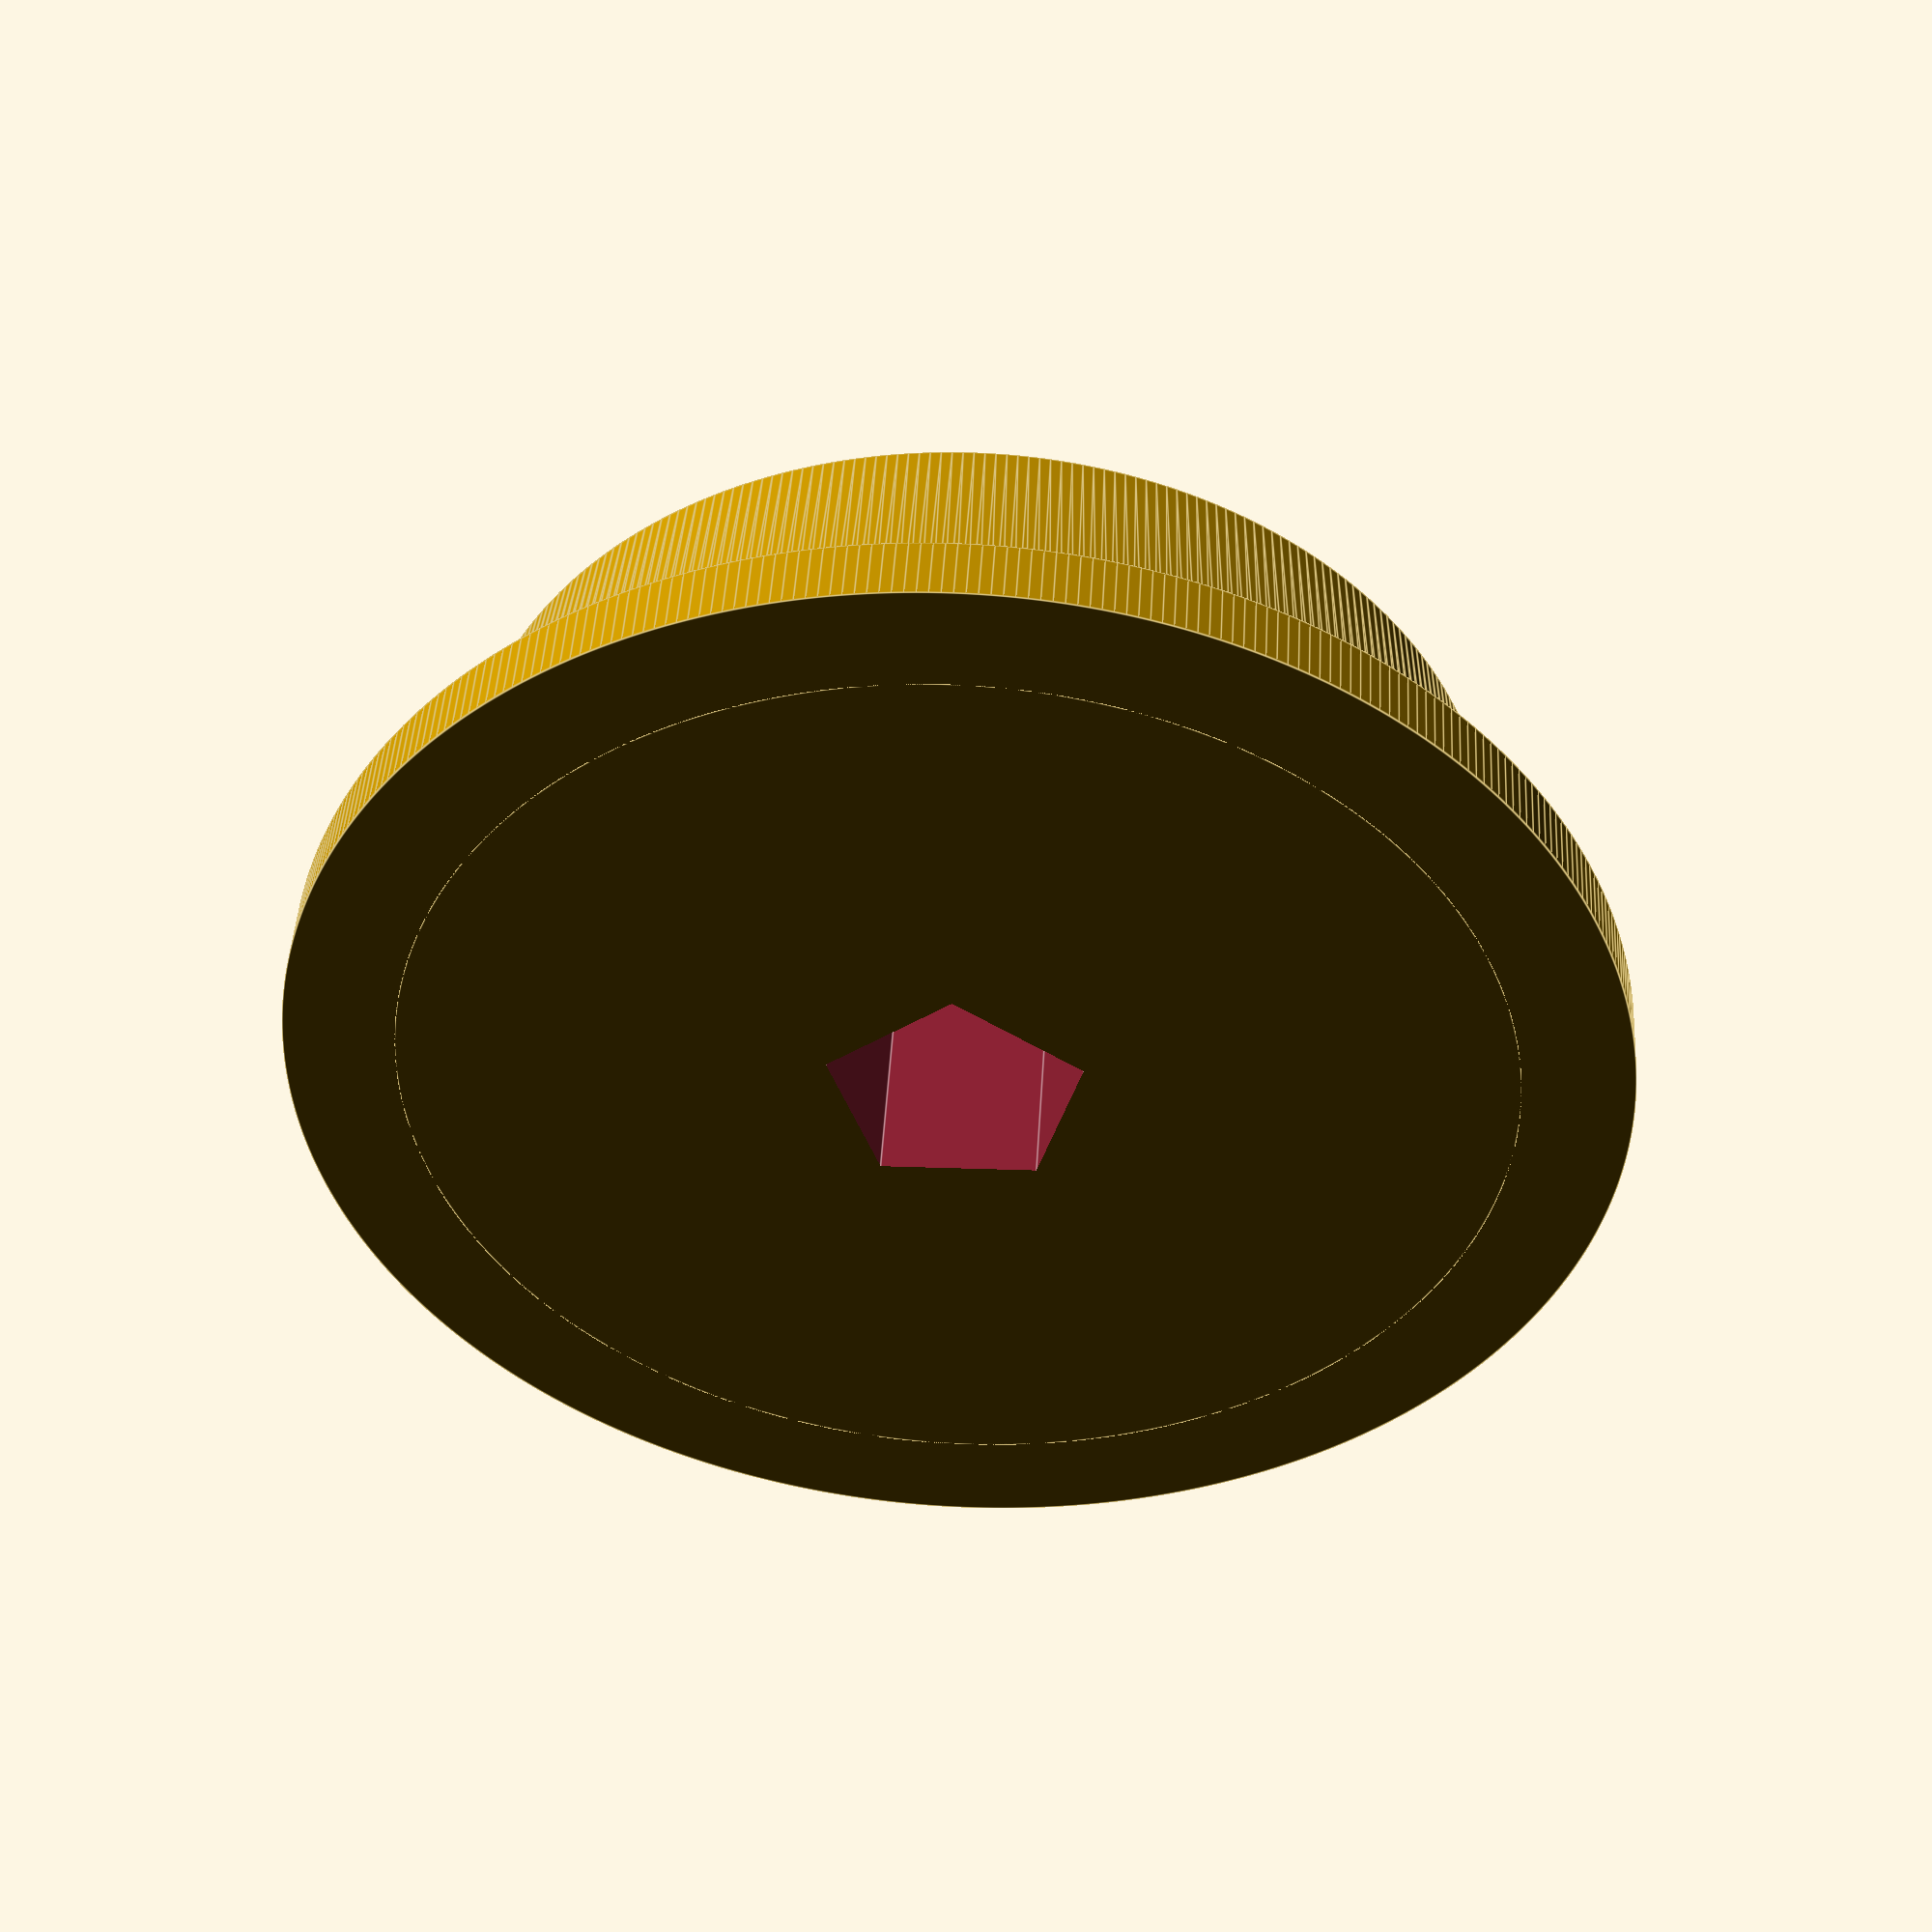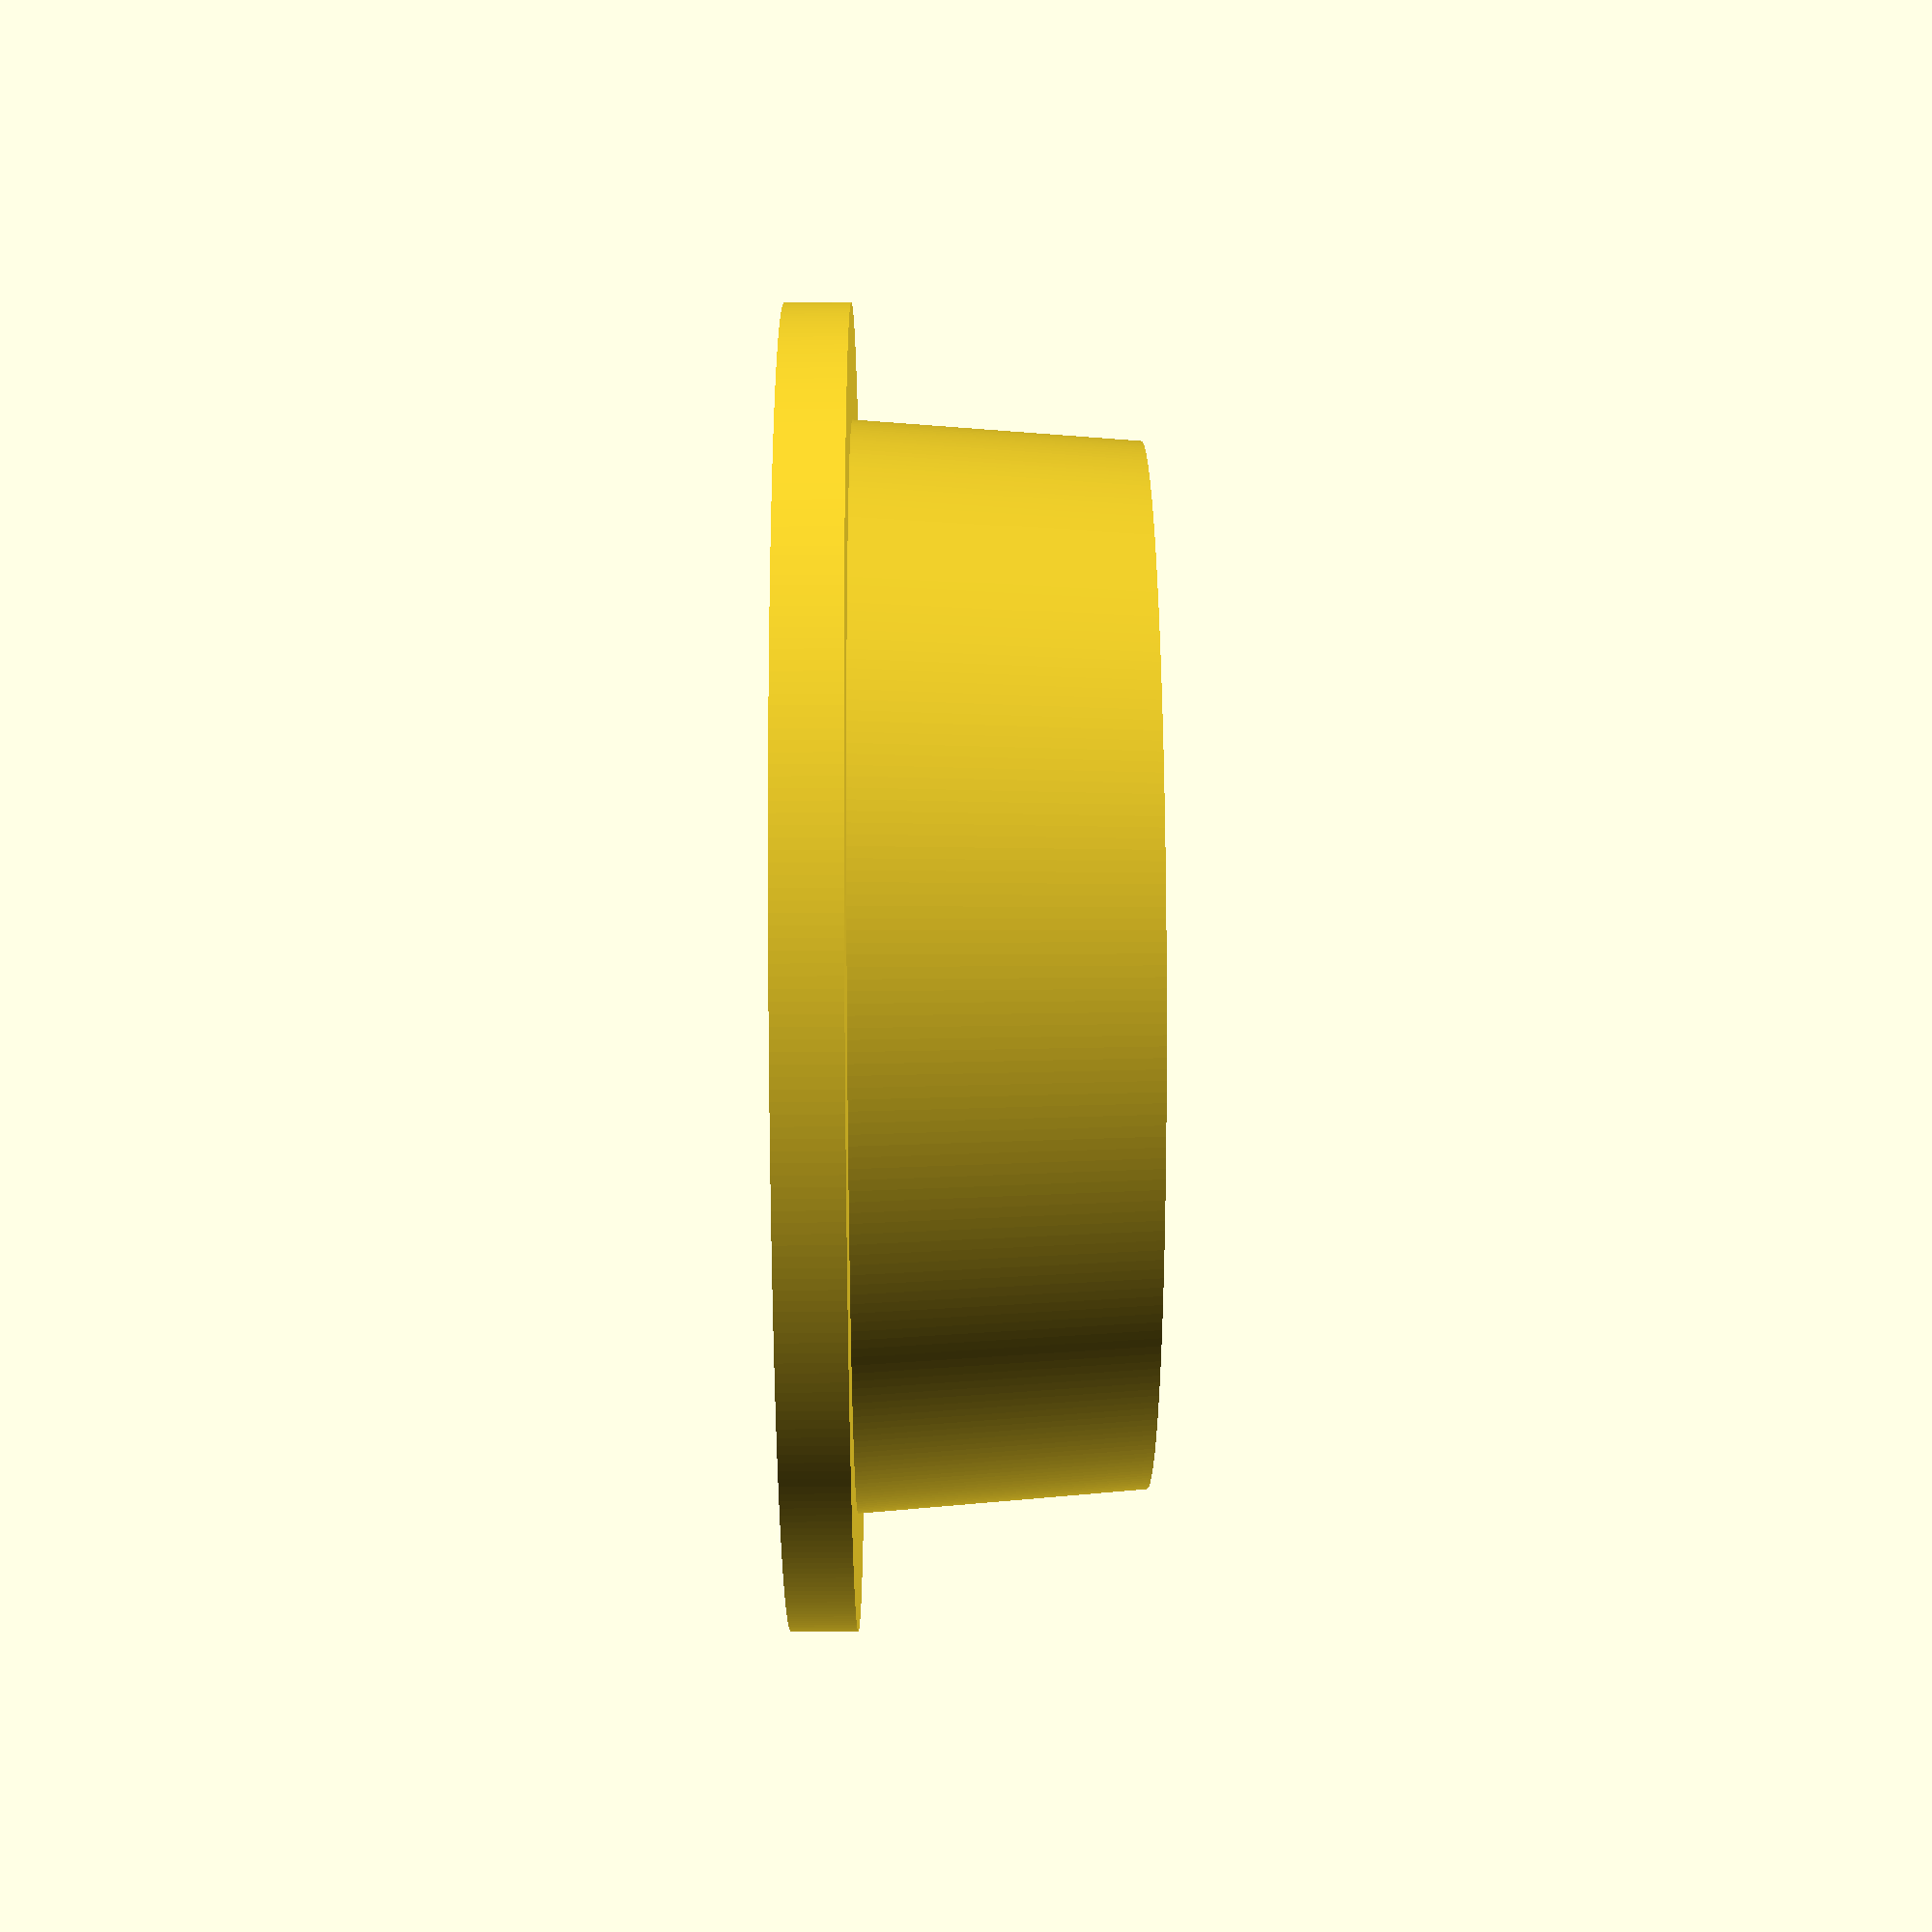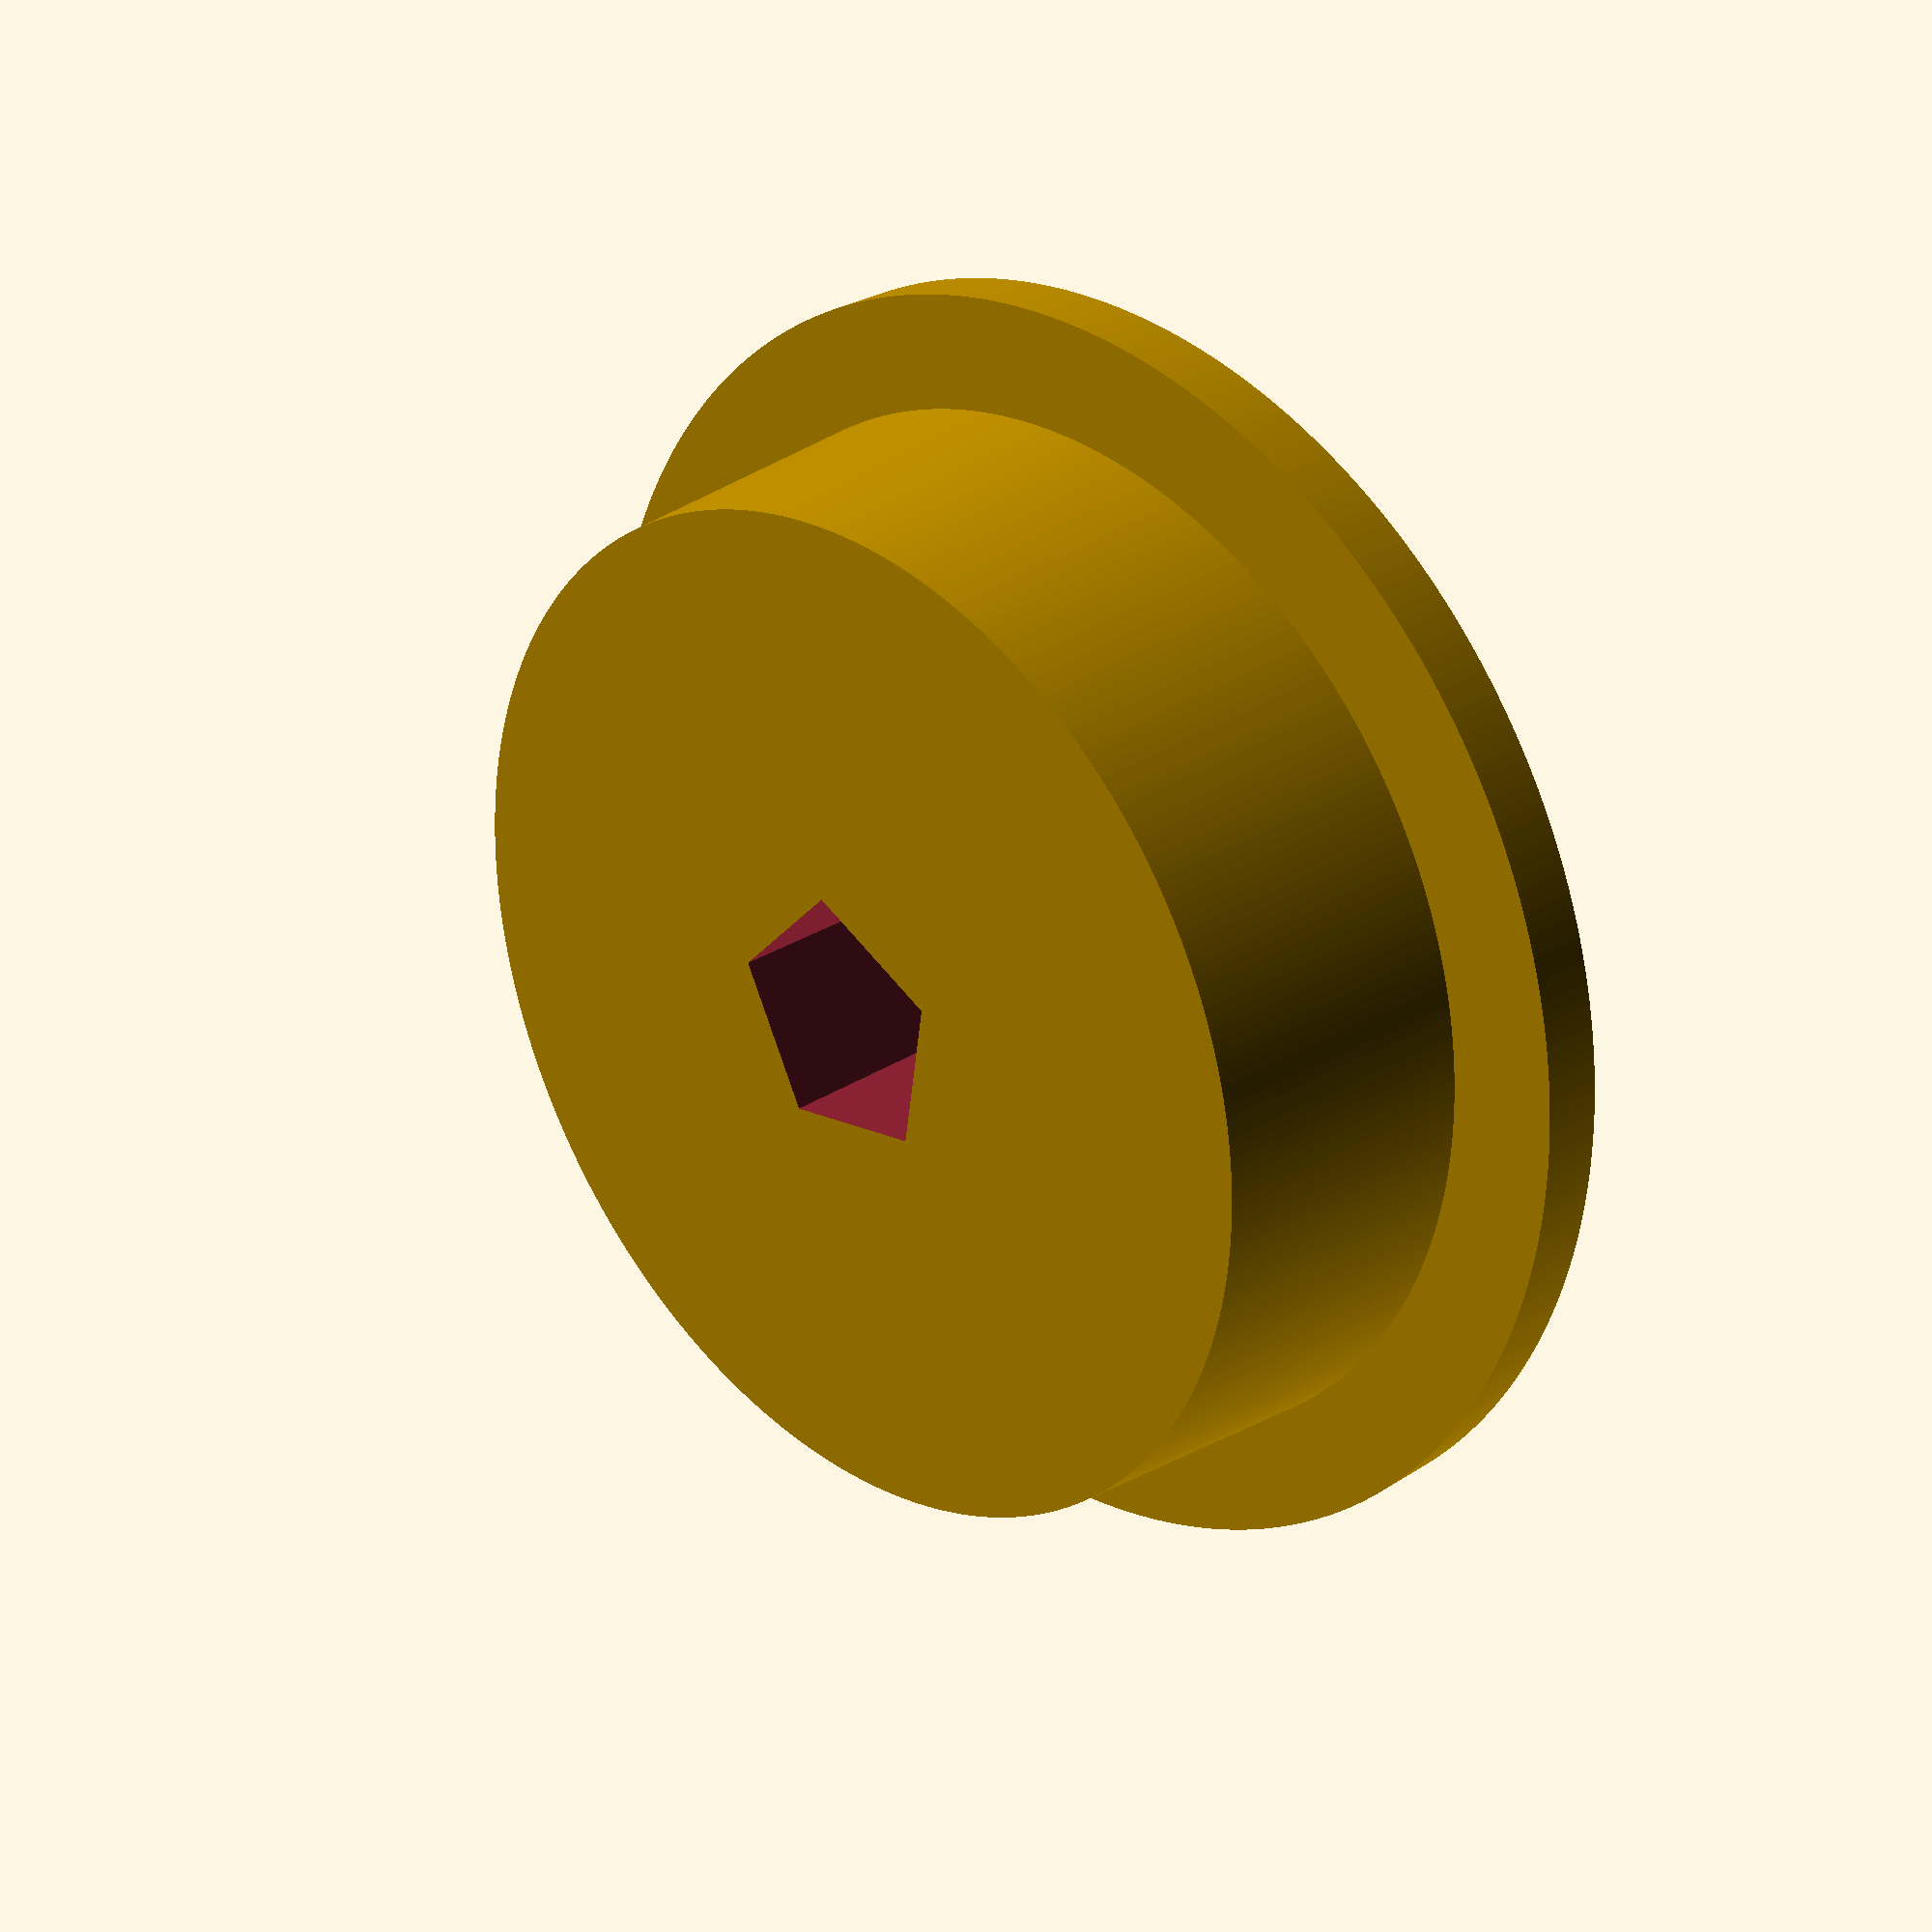
<openscad>
$fa=.5;
$fs=.5;

// wheel body dimensions
dia1 = 50; // 
dia2 = 60;
cone = 1/20; // slope of of wheel body rolling on track 
b = 16;

// ri = 3;
d_axis = 8;
d_pent = 12; // corresponds to object "hex_axis.scad"

module motor_mount(){
  height = 10;
   difference(){
  union(){
  intersection(){
    difference(){
      translate([0,0,height/2]) cube([31, 24, height], center=true);
       union(){
         translate([-5,0,22]) rotate([0,90,0]) cylinder(d=39, h=24, center=true); 
         translate([-0,0,22]) rotate([0,90,0]) cylinder(d=36, h=40, center=true); 
         translate([13.6-5.8/2,0,22]) rotate([0,90,0]) cylinder(d=39, h=4.2, center=true); 
       }
    }
    translate([11,0,0]) rotate([0,0,0]) scale([1.5, 1, 1]) cylinder(d=30, h=40, center=true); 
 }
  translate([-10,0,-6]) cube([51, 24, 12], center=true);
  difference(){
    translate([-33.5,0,-6]) cube([8, 39, 12], center=true);
    translate([-37.5,0,-6]) cube([3, 35, 14], center=true);
  }
 }
     #translate([-28,0,-6]) rotate([0,90,0]) cylinder(d=4.2, h=20, center=true); 

 }
}

// motor_mount();

module torus(dia, thickness){
  //translate([0, 0, -thickness/2])
  rotate_extrude(angle=360, convexity = 100)
  translate([dia/2, 0, 0]) 
  circle(d = thickness);
}

module ring(da, d1, b){
  difference(){
    cylinder(h=b, d=da, center=true);
    cylinder(h=b+2, d=d1, center=true);
  }
}

module neg_rad(dia_i, camfer){
  roty = 0;
  difference(){
    union(){
      translate([0, 0, 0]) torus(dia_i, camfer*2);
      //rotate(0, roty, 0) cylinder(h=b+10, d=dia2+20, center=false);
      rotate(0, roty, 0) translate([0, 0, 0]) ring(dia_i+40, dia_i, 2*camfer);;
    };
  }
}

module wheel_body(dia1, dia2, slope, width){
    union(){
      cylinder(h=3, d=dia2, center=false);
      cylinder(h=width, d1=dia1, d2=dia1*(1-slope), center=false);
    }
}

module free_wheel(){
  difference(){
    // union(){
    //  cylinder(h=3, d=dia2, center=false);
    //  cylinder(h=b, d1=dia1, d2=dia1*(1-cone), center=false); 
    // }
    wheel_body(dia1, dia2, cone, b);
  
    // inner boring
    translate([0,0,-1]) cylinder(h=b+2, d=19, center=false);
    // bearing seats for 608 Z
    translate([0,0,-1]) cylinder(h=8, d=22, center=false);
    translate([0,0,9]) cylinder(h=8, d=22, center=false);
  }
}

// free_wheel();

module pentanut_wheel(){
  difference(){
    wheel_body(dia1, dia2, cone, b);
    translate([0, 0, -1]) cylinder(h=b+2, d=d_pent, $fn=5);}
}
pentanut_wheel();


// ring(d2+40, d2, 10);
// Top
// module top(){
//   difference(){
//      translate([0, 0, h]) roundedBox(l, b, h, r);

</openscad>
<views>
elev=313.6 azim=199.4 roll=183.3 proj=p view=edges
elev=323.1 azim=178.0 roll=269.5 proj=p view=wireframe
elev=332.1 azim=332.7 roll=45.3 proj=p view=solid
</views>
